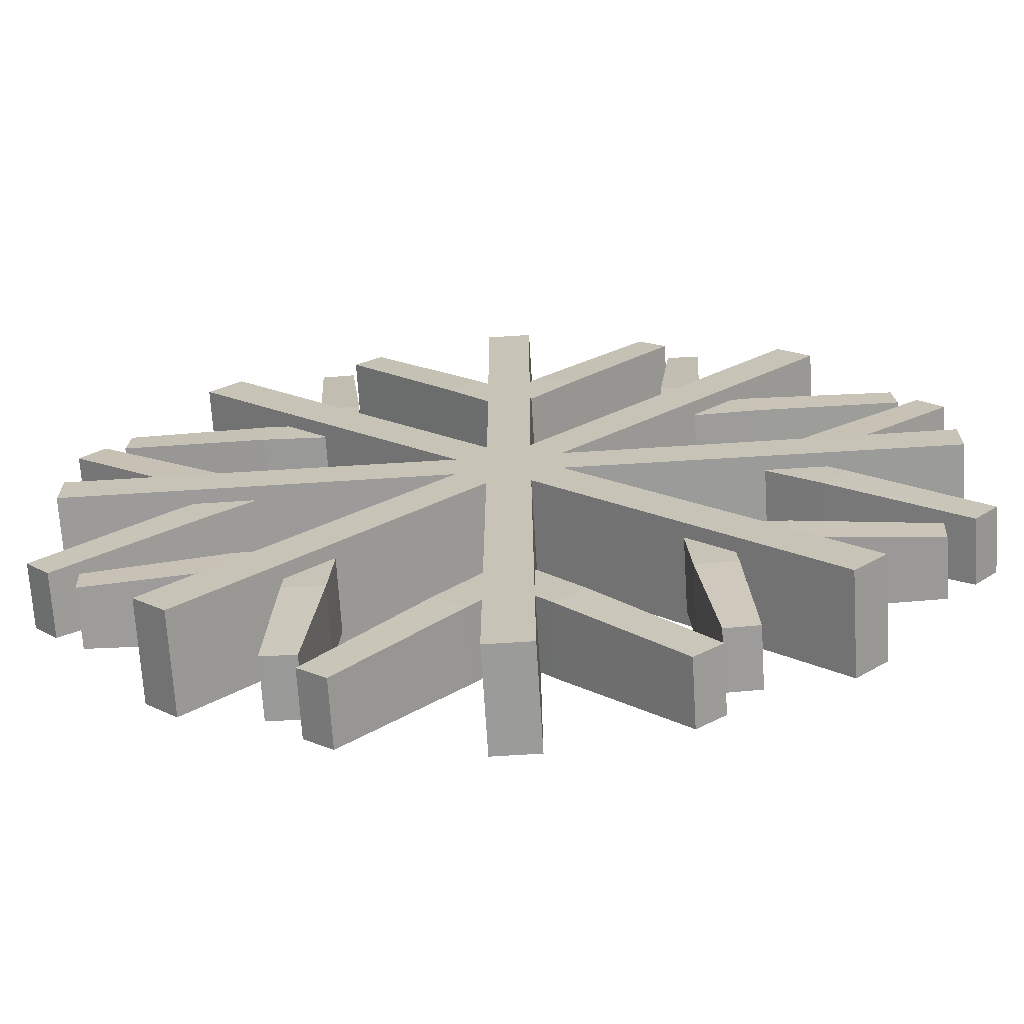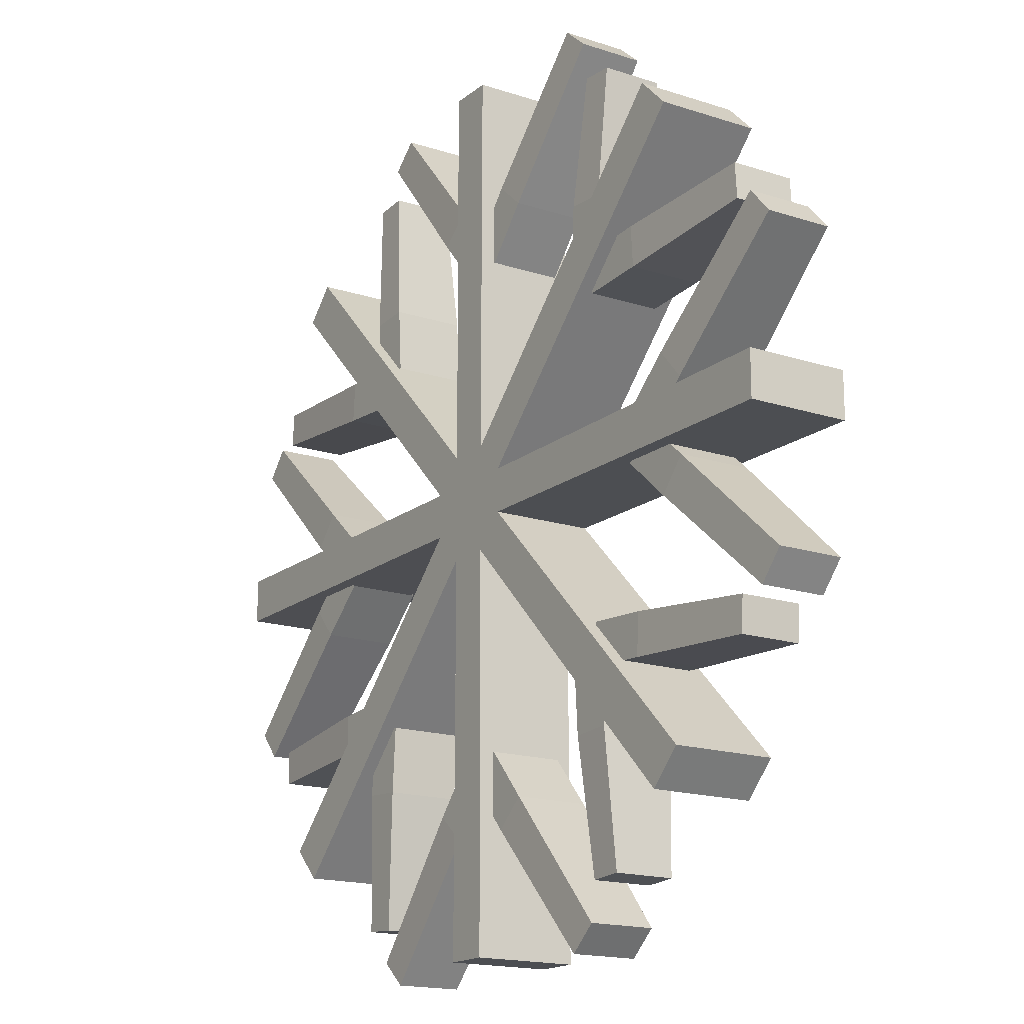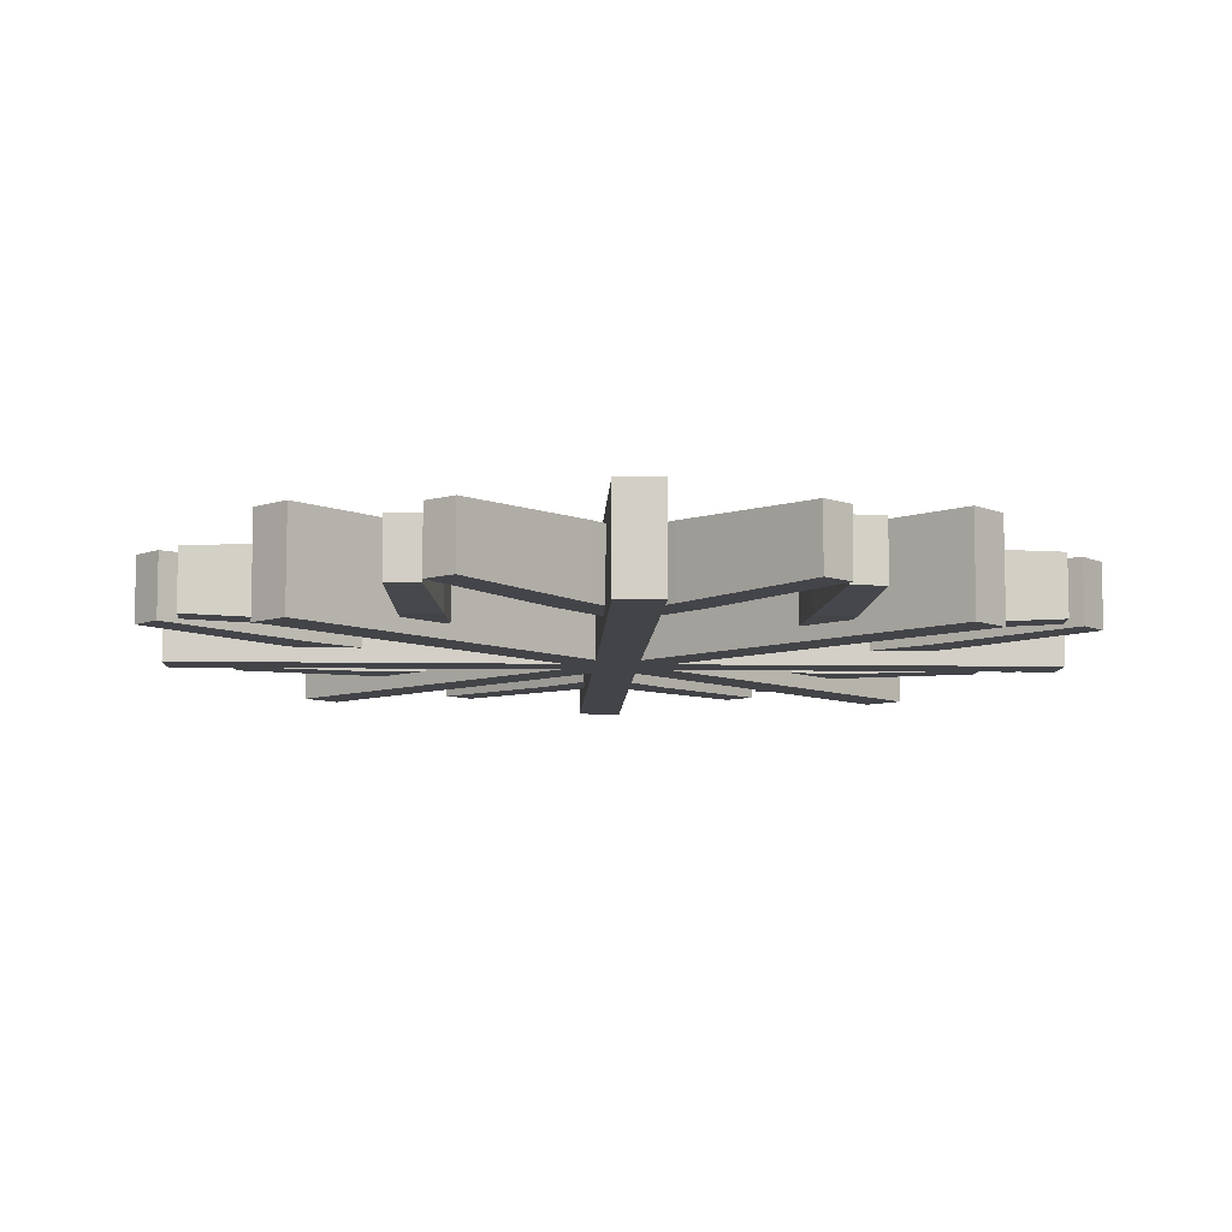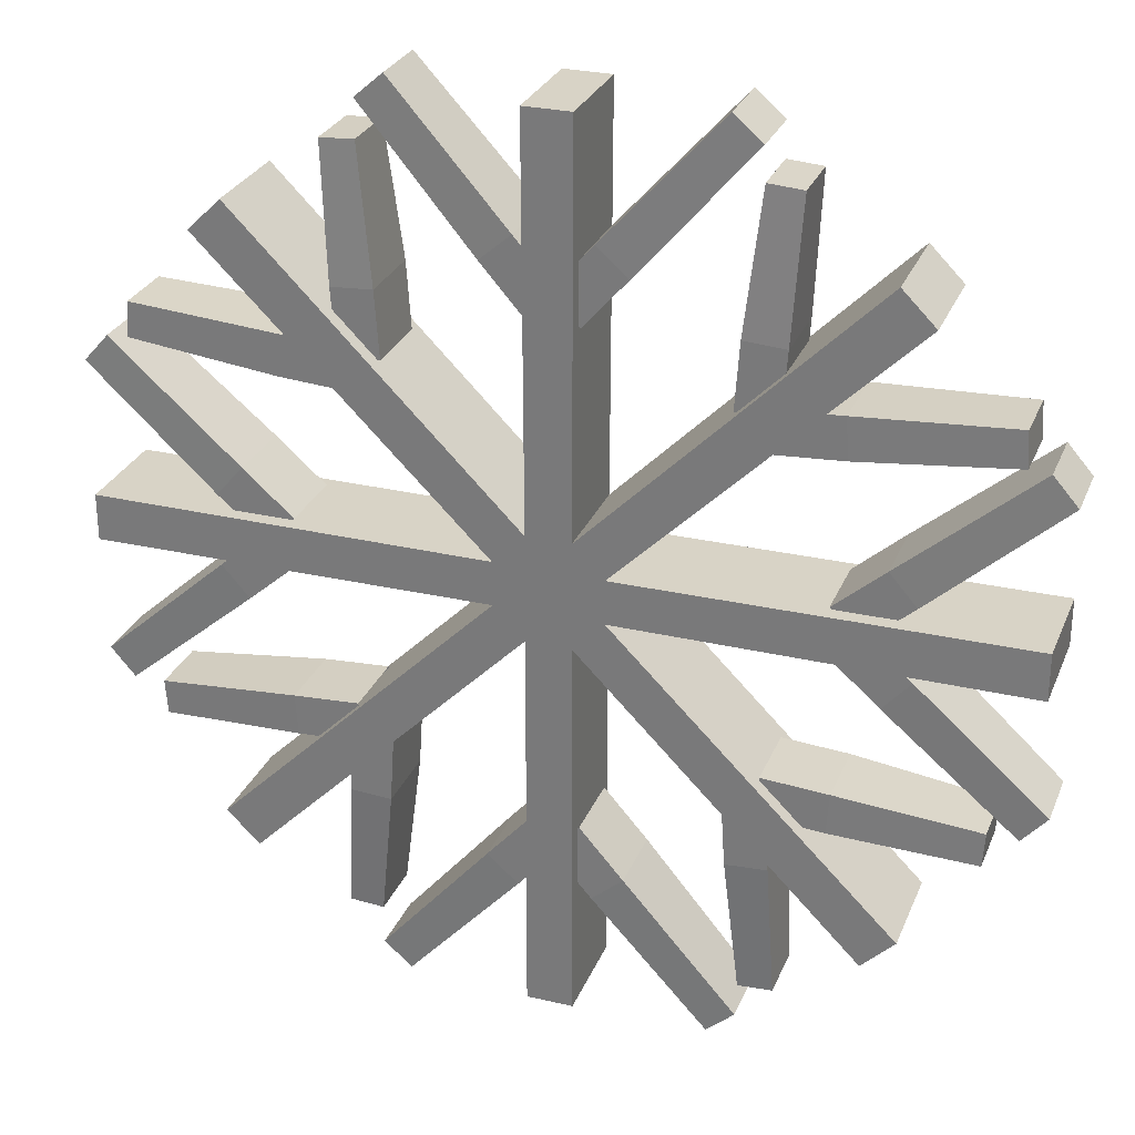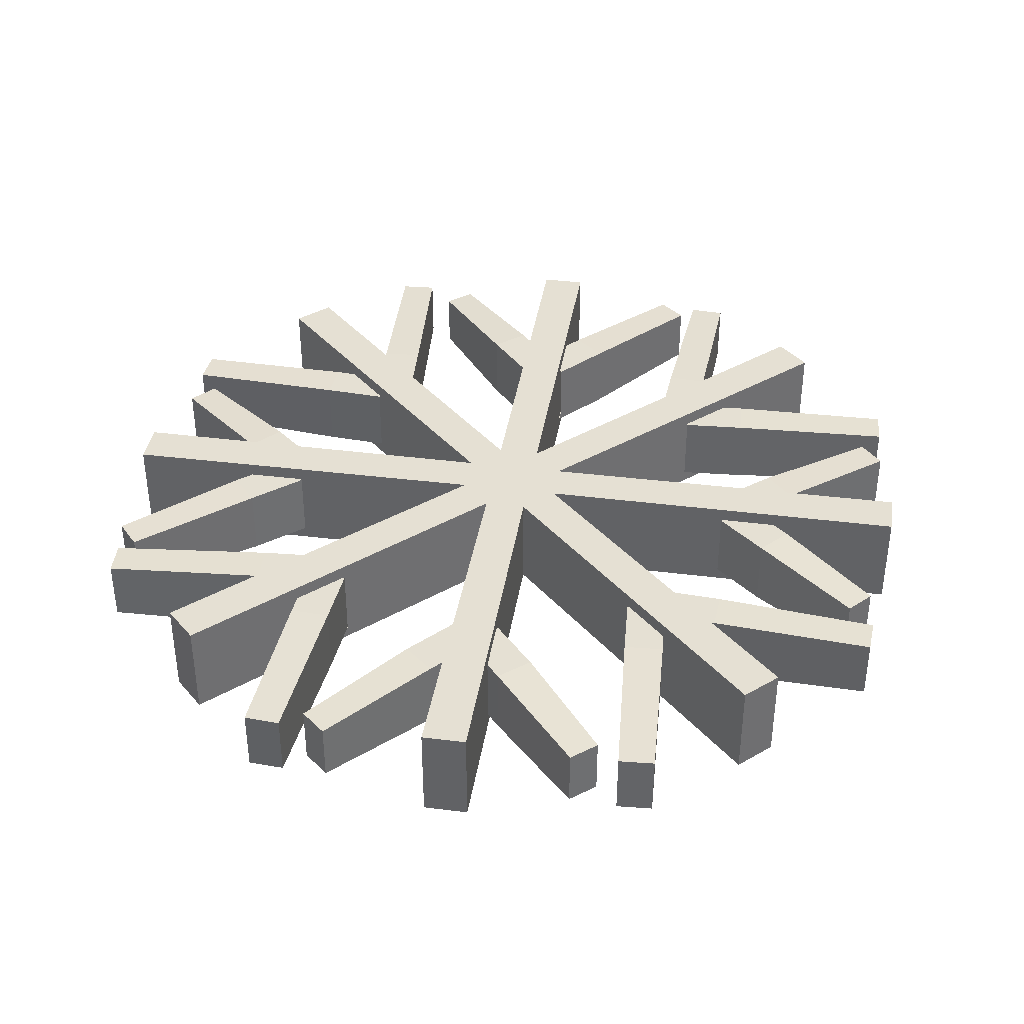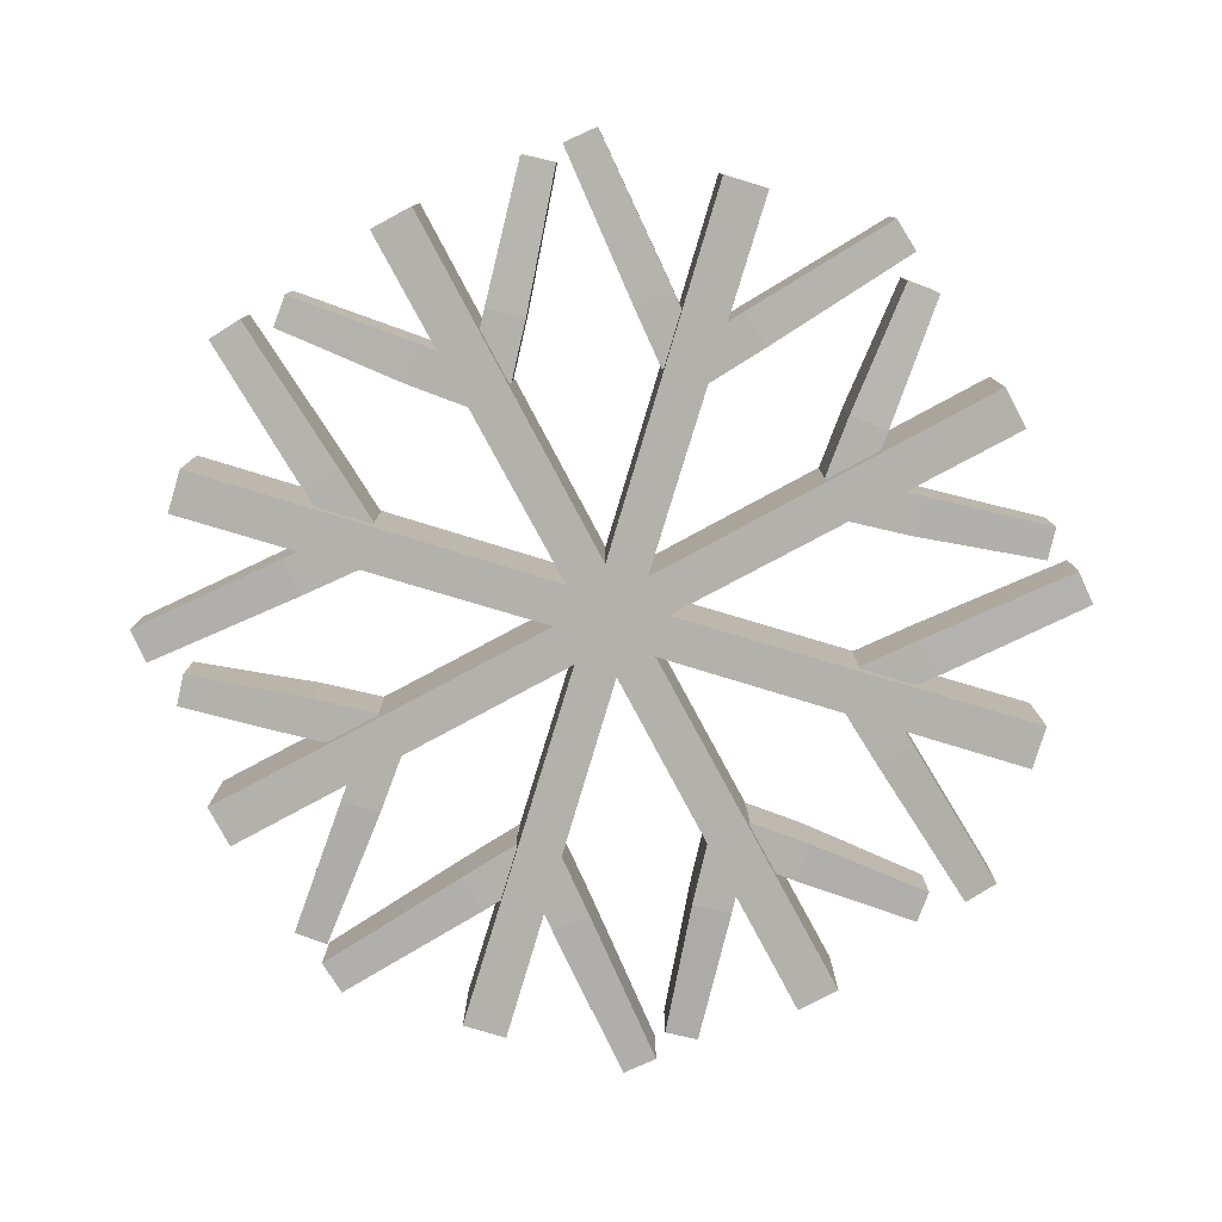
<metadata>
{"format":"obj","ext":"obj","renderer":"f3d","projection":"perspective","resolution":1024,"background":"white","views":[{"elev":-69.6,"azim":3.6,"up":"+Y"},{"elev":-17.0,"azim":56.8,"up":"+Y"},{"elev":-8.3,"azim":177.5,"up":"+Z"},{"elev":28.1,"azim":-160.6,"up":"+Y"},{"elev":38.2,"azim":-36.0,"up":"+Z"},{"elev":-79.0,"azim":-106.8,"up":"+Z"}]}
</metadata>
<code>
o Snowflake2_Cube.041
v 0.052 -0.02144 0.05042
v 0.4389 -0.02262 0.05042
v 0.052 -0.02144 -0.05042
v 0.4389 -0.02262 -0.05042
v 0.05194 0.02161 0.05042
v 0.4389 0.02281 0.05042
v 0.05194 0.02161 -0.05042
v 0.4389 0.02281 -0.05042
v -0.02161 0.05194 0.05042
v -0.2944 0.3264 0.05042
v -0.02161 0.05194 -0.05042
v -0.2944 0.3264 -0.05042
v -0.052 0.02144 0.05042
v -0.3265 0.2942 0.05042
v -0.052 0.02144 -0.05042
v -0.3265 0.2942 -0.05042
v -0.4389 0.02262 0.05042
v -0.4389 0.02262 -0.05042
v -0.05194 -0.02161 0.05042
v -0.4389 -0.02281 0.05042
v -0.05194 -0.02161 -0.05042
v -0.4389 -0.02281 -0.05042
v -0.3264 -0.2944 0.05042
v -0.3264 -0.2944 -0.05042
v -0.02144 -0.052 0.05042
v -0.2942 -0.3265 0.05042
v -0.02144 -0.052 -0.05042
v -0.2942 -0.3265 -0.05042
v -0.02262 -0.4389 0.05042
v -0.02262 -0.4389 -0.05042
v 0.02161 -0.05194 0.05042
v 0.02281 -0.4389 0.05042
v 0.02161 -0.05194 -0.05042
v 0.02281 -0.4389 -0.05042
v 0.2944 -0.3264 0.05042
v 0.2944 -0.3264 -0.05042
v 0.3265 -0.2942 0.05042
v 0.3265 -0.2942 -0.05042
v 0.3264 0.2944 0.05042
v 0.3264 0.2944 -0.05042
v 0.02144 0.052 0.05042
v 0.2942 0.3265 0.05042
v 0.02144 0.052 -0.05042
v 0.2942 0.3265 -0.05042
v 0.02262 0.4389 0.05042
v 0.02262 0.4389 -0.05042
v -0.02281 0.4389 0.05042
v -0.02281 0.4389 -0.05042
v 0.1916 -0.1578 0.03602
v 0.1916 -0.1578 -0.03602
v 0.1889 -0.1984 0.03602
v 0.1889 -0.1984 -0.03602
v 0.2562 -0.162 0.03602
v 0.2562 -0.162 -0.03602
v 0.2536 -0.2026 -0.03602
v 0.2536 -0.2026 0.03602
v 0.1578 -0.1915 0.03602
v 0.1578 -0.1915 -0.03602
v 0.1984 -0.1888 0.03602
v 0.1984 -0.1888 -0.03602
v 0.1621 -0.2562 0.03602
v 0.1621 -0.2562 -0.03602
v 0.2027 -0.2535 -0.03602
v 0.2027 -0.2535 0.03602
v 0.3944 -0.1764 0.03006
v 0.3944 -0.1764 -0.03006
v 0.3922 -0.2103 -0.03006
v 0.3922 -0.2103 0.03006
v 0.1768 -0.3861 0.02943
v 0.1768 -0.3861 -0.02943
v 0.21 -0.3839 -0.02943
v 0.21 -0.3839 0.02943
v 0.02391 -0.247 0.03602
v 0.02391 -0.247 -0.03602
v -0.006711 -0.2739 0.03602
v -0.006711 -0.2739 -0.03602
v 0.06663 -0.2958 0.03602
v 0.06663 -0.2958 -0.03602
v 0.03601 -0.3226 -0.03602
v 0.03601 -0.3226 0.03602
v -0.02384 -0.247 0.03602
v -0.02384 -0.247 -0.03602
v 0.006785 -0.2739 0.03602
v 0.006785 -0.2739 -0.03602
v -0.06656 -0.2958 0.03602
v -0.06656 -0.2958 -0.03602
v -0.03593 -0.3226 -0.03602
v -0.03593 -0.3226 0.03602
v 0.1756 -0.4233 0.03228
v 0.1756 -0.4233 -0.03228
v 0.1482 -0.4474 -0.03228
v 0.1482 -0.4474 0.03228
v -0.1756 -0.4233 0.03228
v -0.1756 -0.4233 -0.03228
v -0.1481 -0.4474 -0.03228
v -0.1481 -0.4474 0.03228
v 0.247 0.02391 0.03602
v 0.247 0.02391 -0.03602
v 0.2739 -0.006711 0.03602
v 0.2739 -0.006711 -0.03602
v 0.2958 0.06663 0.03602
v 0.2958 0.06663 -0.03602
v 0.3226 0.03601 -0.03602
v 0.3226 0.03601 0.03602
v 0.247 -0.02384 0.03602
v 0.247 -0.02384 -0.03602
v 0.2739 0.006785 0.03602
v 0.2739 0.006785 -0.03602
v 0.2958 -0.06656 0.03602
v 0.2958 -0.06656 -0.03602
v 0.3226 -0.03593 -0.03602
v 0.3226 -0.03593 0.03602
v 0.4233 0.1756 0.03228
v 0.4233 0.1756 -0.03228
v 0.4474 0.1482 -0.03228
v 0.4474 0.1482 0.03228
v 0.4233 -0.1756 0.03228
v 0.4233 -0.1756 -0.03228
v 0.4474 -0.1481 -0.03228
v 0.4474 -0.1481 0.03228
v 0.1578 0.1916 0.03602
v 0.1578 0.1916 -0.03602
v 0.1984 0.1889 0.03602
v 0.1984 0.1889 -0.03602
v 0.162 0.2562 0.03602
v 0.162 0.2562 -0.03602
v 0.2026 0.2536 -0.03602
v 0.2026 0.2536 0.03602
v 0.1915 0.1578 0.03602
v 0.1915 0.1578 -0.03602
v 0.1888 0.1984 0.03602
v 0.1888 0.1984 -0.03602
v 0.2562 0.1621 0.03602
v 0.2562 0.1621 -0.03602
v 0.2535 0.2027 -0.03602
v 0.2535 0.2027 0.03602
v 0.1768 0.3862 0.02943
v 0.1768 0.3862 -0.02943
v 0.21 0.384 -0.02943
v 0.21 0.384 0.02943
v 0.4033 0.1761 0.03074
v 0.4033 0.1761 -0.03074
v 0.401 0.2107 -0.03074
v 0.401 0.2107 0.03074
v -0.02391 0.247 0.03602
v -0.02391 0.247 -0.03602
v 0.006711 0.2739 0.03602
v 0.006711 0.2739 -0.03602
v -0.06663 0.2958 0.03602
v -0.06663 0.2958 -0.03602
v -0.03601 0.3226 -0.03602
v -0.03601 0.3226 0.03602
v 0.02384 0.247 0.03602
v 0.02384 0.247 -0.03602
v -0.006785 0.2739 0.03602
v -0.006785 0.2739 -0.03602
v 0.06656 0.2958 0.03602
v 0.06656 0.2958 -0.03602
v 0.03593 0.3226 -0.03602
v 0.03593 0.3226 0.03602
v -0.1756 0.4233 0.03228
v -0.1756 0.4233 -0.03228
v -0.1482 0.4474 -0.03228
v -0.1482 0.4474 0.03228
v 0.1756 0.4233 0.03228
v 0.1756 0.4233 -0.03228
v 0.1481 0.4474 -0.03228
v 0.1481 0.4474 0.03228
v -0.1916 0.1578 0.03602
v -0.1916 0.1578 -0.03602
v -0.1889 0.1984 0.03602
v -0.1889 0.1984 -0.03602
v -0.2562 0.162 0.03602
v -0.2562 0.162 -0.03602
v -0.2536 0.2026 -0.03602
v -0.2536 0.2026 0.03602
v -0.1578 0.1915 0.03602
v -0.1578 0.1915 -0.03602
v -0.1984 0.1888 0.03602
v -0.1984 0.1888 -0.03602
v -0.1621 0.2562 0.03602
v -0.1621 0.2562 -0.03602
v -0.2027 0.2535 -0.03602
v -0.2027 0.2535 0.03602
v -0.4033 0.176 0.03074
v -0.4033 0.176 -0.03074
v -0.4011 0.2107 -0.03074
v -0.4011 0.2107 0.03074
v -0.1766 0.3911 0.02981
v -0.1766 0.3911 -0.02981
v -0.2102 0.3888 -0.02981
v -0.2102 0.3888 0.02981
v -0.247 -0.02391 0.03602
v -0.247 -0.02391 -0.03602
v -0.2739 0.006711 0.03602
v -0.2739 0.006711 -0.03602
v -0.2958 -0.06663 0.03602
v -0.2958 -0.06663 -0.03602
v -0.3226 -0.03601 -0.03602
v -0.3226 -0.03601 0.03602
v -0.247 0.02384 0.03602
v -0.247 0.02384 -0.03602
v -0.2739 -0.006785 0.03602
v -0.2739 -0.006785 -0.03602
v -0.2958 0.06656 0.03602
v -0.2958 0.06656 -0.03602
v -0.3226 0.03593 -0.03602
v -0.3226 0.03593 0.03602
v -0.4233 -0.1756 0.03228
v -0.4233 -0.1756 -0.03228
v -0.4474 -0.1482 -0.03228
v -0.4474 -0.1482 0.03228
v -0.4233 0.1756 0.03228
v -0.4233 0.1756 -0.03228
v -0.4474 0.1481 -0.03228
v -0.4474 0.1481 0.03228
v -0.1578 -0.1916 0.03602
v -0.1578 -0.1916 -0.03602
v -0.1984 -0.1889 0.03602
v -0.1984 -0.1889 -0.03602
v -0.162 -0.2562 0.03602
v -0.162 -0.2562 -0.03602
v -0.2026 -0.2536 -0.03602
v -0.2026 -0.2536 0.03602
v -0.1915 -0.1578 0.03602
v -0.1915 -0.1578 -0.03602
v -0.1888 -0.1984 0.03602
v -0.1888 -0.1984 -0.03602
v -0.2562 -0.1621 0.03602
v -0.2562 -0.1621 -0.03602
v -0.2535 -0.2027 -0.03602
v -0.2535 -0.2027 0.03602
v -0.1766 -0.3911 0.02981
v -0.1766 -0.3911 -0.02981
v -0.2102 -0.3889 -0.02981
v -0.2102 -0.3889 0.02981
v -0.3944 -0.1765 0.03006
v -0.3944 -0.1765 -0.03006
v -0.3921 -0.2104 -0.03006
v -0.3921 -0.2104 0.03006
f 1 3 4 2
f 3 7 8 4
f 7 5 6 8
f 5 1 2 6
f 8 6 2 4
f 9 11 12 10
f 11 15 16 12
f 15 13 14 16
f 13 9 10 14
f 16 14 10 12
f 13 15 18 17
f 15 21 22 18
f 21 19 20 22
f 19 13 17 20
f 22 20 17 18
f 19 21 24 23
f 21 27 28 24
f 27 25 26 28
f 25 19 23 26
f 28 26 23 24
f 25 27 30 29
f 27 33 34 30
f 33 31 32 34
f 31 25 29 32
f 34 32 29 30
f 31 33 36 35
f 33 3 38 36
f 3 1 37 38
f 1 31 35 37
f 38 37 35 36
f 5 7 40 39
f 7 43 44 40
f 43 41 42 44
f 41 5 39 42
f 1 5 41 9 13 19 25 31
f 44 42 39 40
f 41 43 46 45
f 43 11 48 46
f 11 9 47 48
f 9 41 45 47
f 7 3 33 27 21 15 11 43
f 48 47 45 46
f 53 56 68 65
f 49 51 56 53
f 52 50 54 55
f 51 52 55 56
f 50 49 53 54
f 63 64 72 71
f 57 61 64 59
f 60 63 62 58
f 59 64 63 60
f 58 62 61 57
f 67 66 65 68
f 55 54 66 67
f 56 55 67 68
f 54 53 65 66
f 71 72 69 70
f 61 62 70 69
f 64 61 69 72
f 62 63 71 70
f 77 80 92 89
f 73 75 80 77
f 76 74 78 79
f 75 76 79 80
f 74 73 77 78
f 87 88 96 95
f 81 85 88 83
f 84 87 86 82
f 83 88 87 84
f 82 86 85 81
f 91 90 89 92
f 79 78 90 91
f 80 79 91 92
f 78 77 89 90
f 95 96 93 94
f 85 86 94 93
f 88 85 93 96
f 86 87 95 94
f 101 104 116 113
f 97 99 104 101
f 100 98 102 103
f 99 100 103 104
f 98 97 101 102
f 111 112 120 119
f 105 109 112 107
f 108 111 110 106
f 107 112 111 108
f 106 110 109 105
f 115 114 113 116
f 103 102 114 115
f 104 103 115 116
f 102 101 113 114
f 119 120 117 118
f 109 110 118 117
f 112 109 117 120
f 110 111 119 118
f 125 128 140 137
f 121 123 128 125
f 124 122 126 127
f 123 124 127 128
f 122 121 125 126
f 135 136 144 143
f 129 133 136 131
f 132 135 134 130
f 131 136 135 132
f 130 134 133 129
f 139 138 137 140
f 127 126 138 139
f 128 127 139 140
f 126 125 137 138
f 143 144 141 142
f 133 134 142 141
f 136 133 141 144
f 134 135 143 142
f 149 152 164 161
f 145 147 152 149
f 148 146 150 151
f 147 148 151 152
f 146 145 149 150
f 159 160 168 167
f 153 157 160 155
f 156 159 158 154
f 155 160 159 156
f 154 158 157 153
f 163 162 161 164
f 151 150 162 163
f 152 151 163 164
f 150 149 161 162
f 167 168 165 166
f 157 158 166 165
f 160 157 165 168
f 158 159 167 166
f 173 176 188 185
f 169 171 176 173
f 172 170 174 175
f 171 172 175 176
f 170 169 173 174
f 183 184 192 191
f 177 181 184 179
f 180 183 182 178
f 179 184 183 180
f 178 182 181 177
f 187 186 185 188
f 175 174 186 187
f 176 175 187 188
f 174 173 185 186
f 191 192 189 190
f 181 182 190 189
f 184 181 189 192
f 182 183 191 190
f 197 200 212 209
f 193 195 200 197
f 196 194 198 199
f 195 196 199 200
f 194 193 197 198
f 207 208 216 215
f 201 205 208 203
f 204 207 206 202
f 203 208 207 204
f 202 206 205 201
f 211 210 209 212
f 199 198 210 211
f 200 199 211 212
f 198 197 209 210
f 215 216 213 214
f 205 206 214 213
f 208 205 213 216
f 206 207 215 214
f 221 224 236 233
f 217 219 224 221
f 220 218 222 223
f 219 220 223 224
f 218 217 221 222
f 231 232 240 239
f 225 229 232 227
f 228 231 230 226
f 227 232 231 228
f 226 230 229 225
f 235 234 233 236
f 223 222 234 235
f 224 223 235 236
f 222 221 233 234
f 239 240 237 238
f 229 230 238 237
f 232 229 237 240
f 230 231 239 238

</code>
